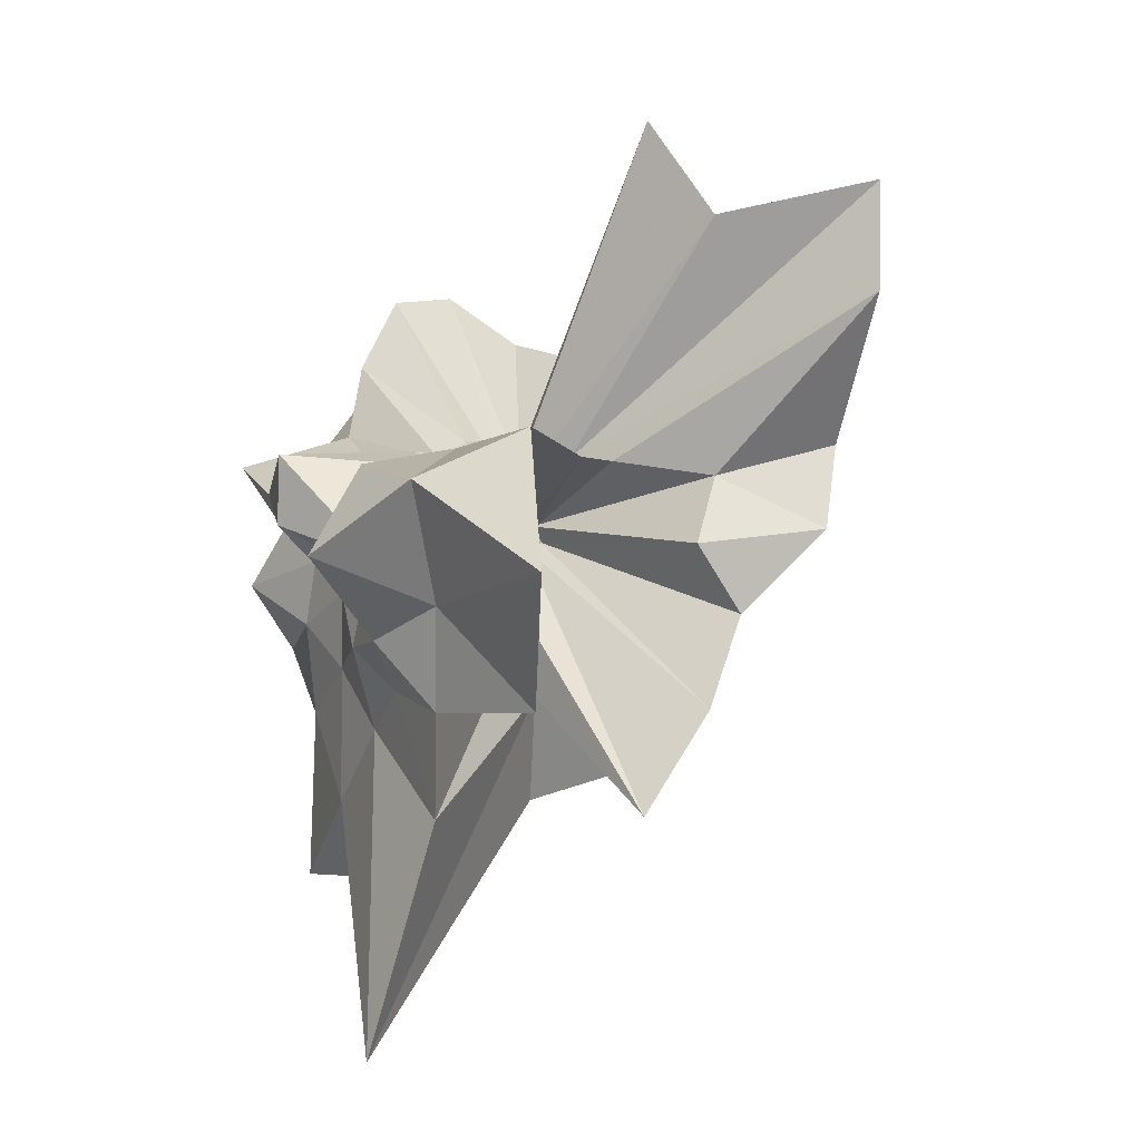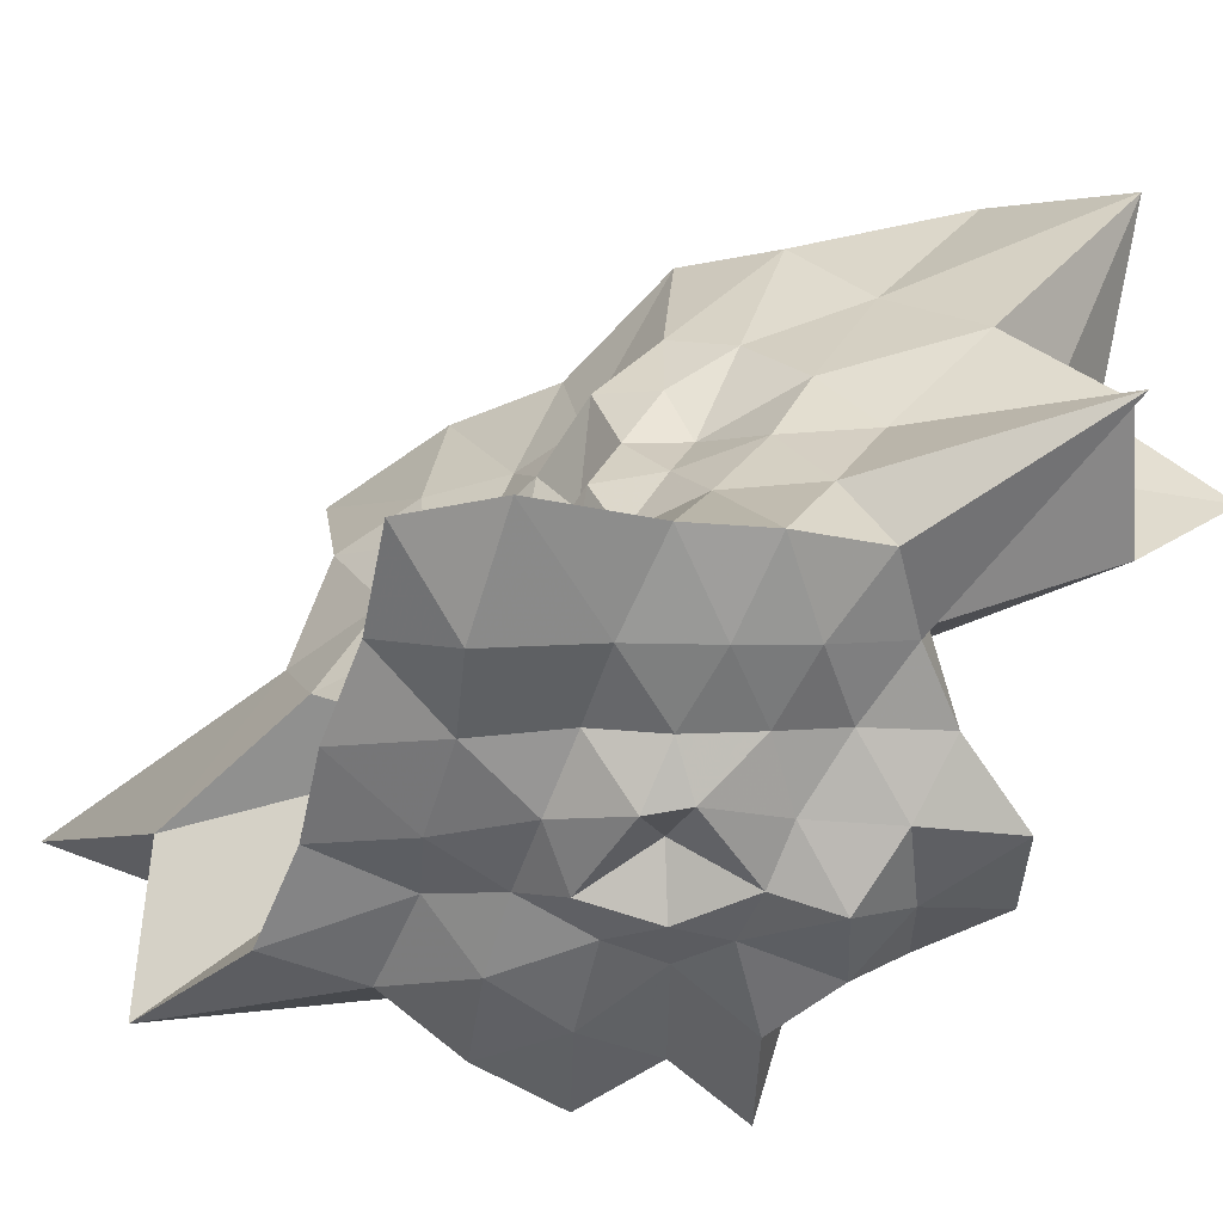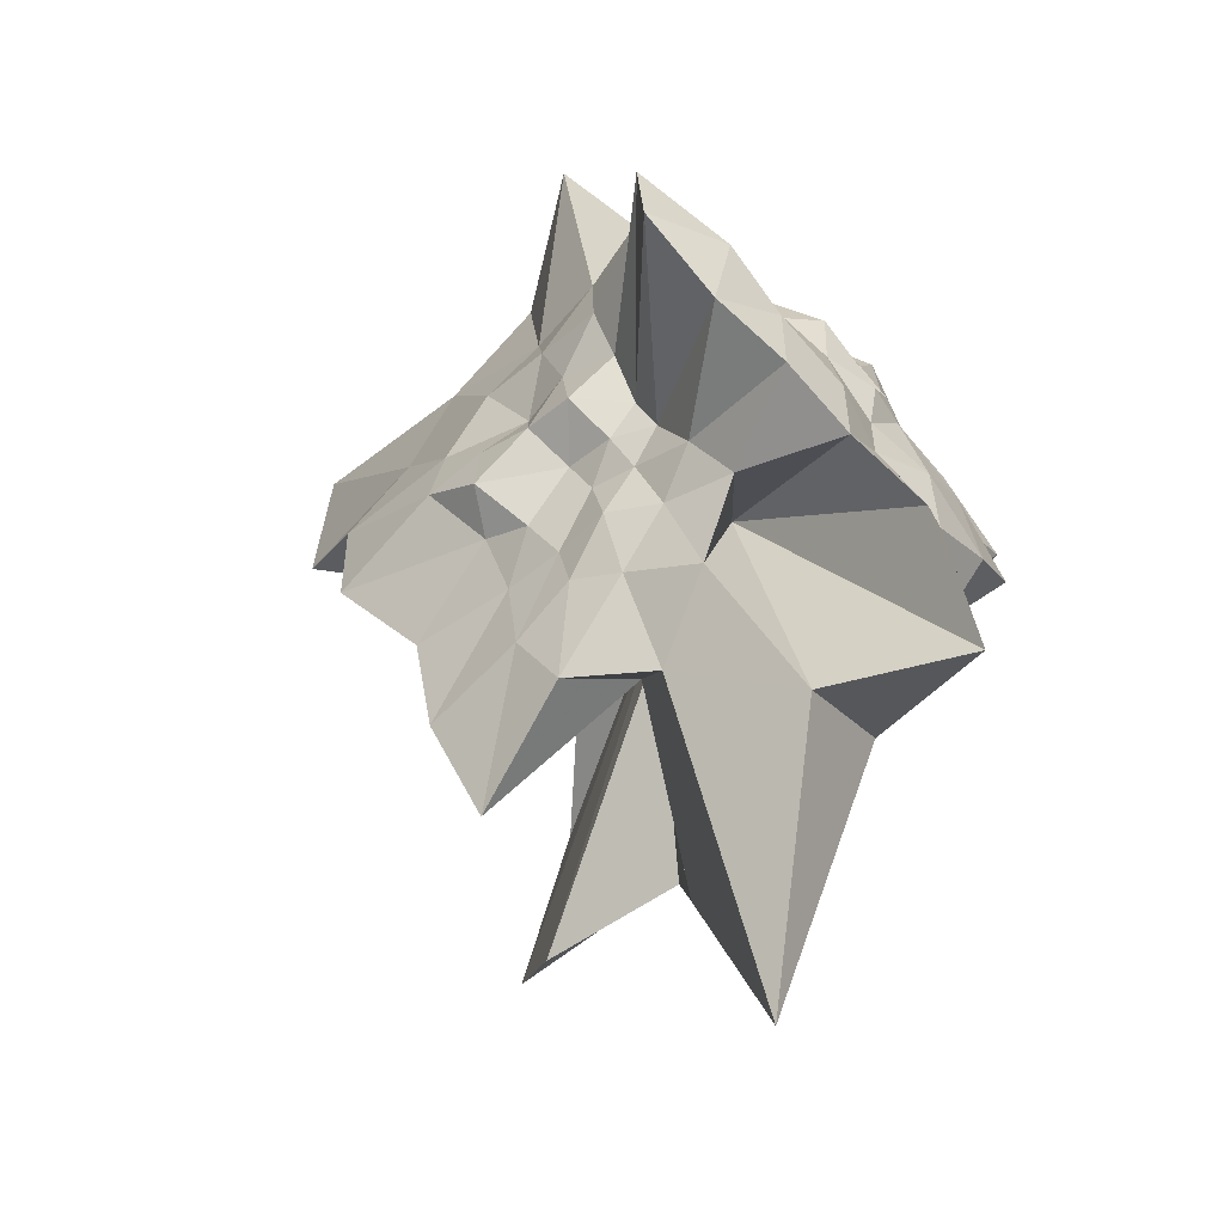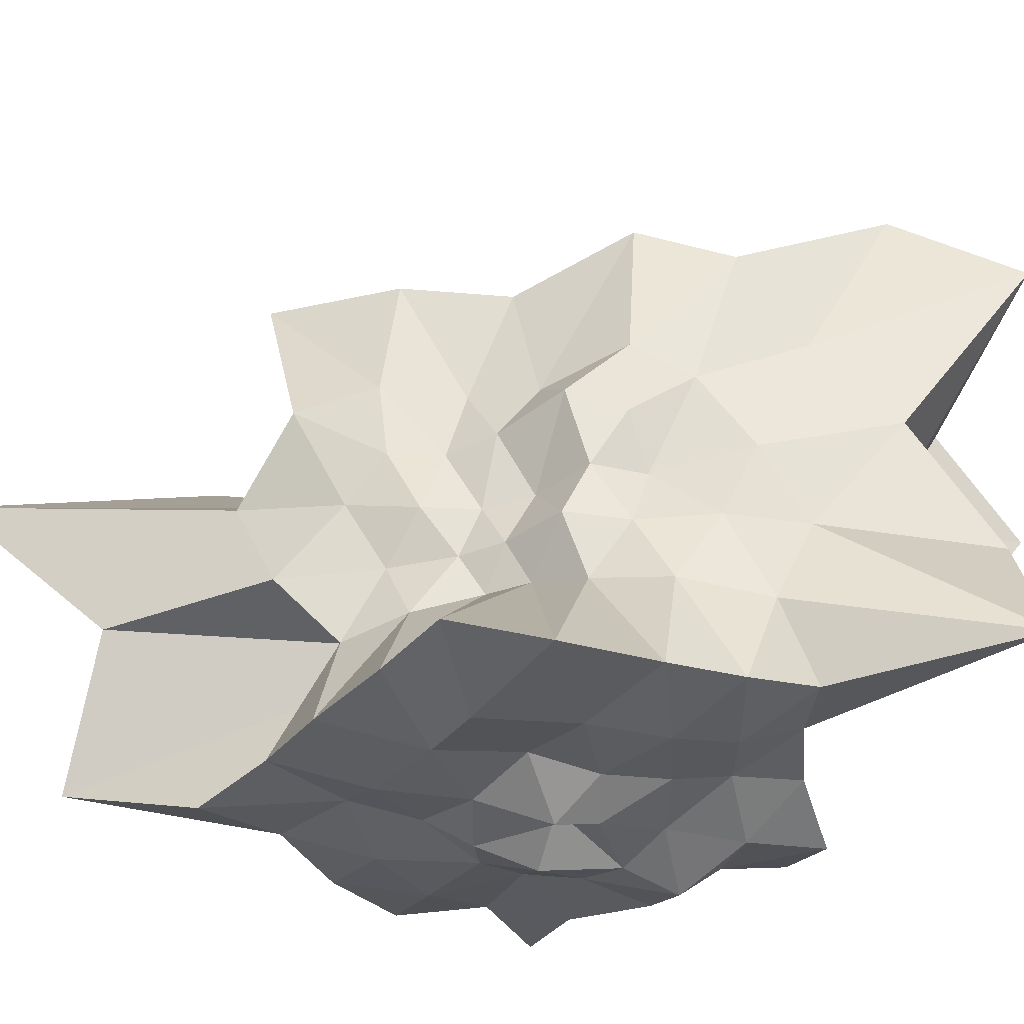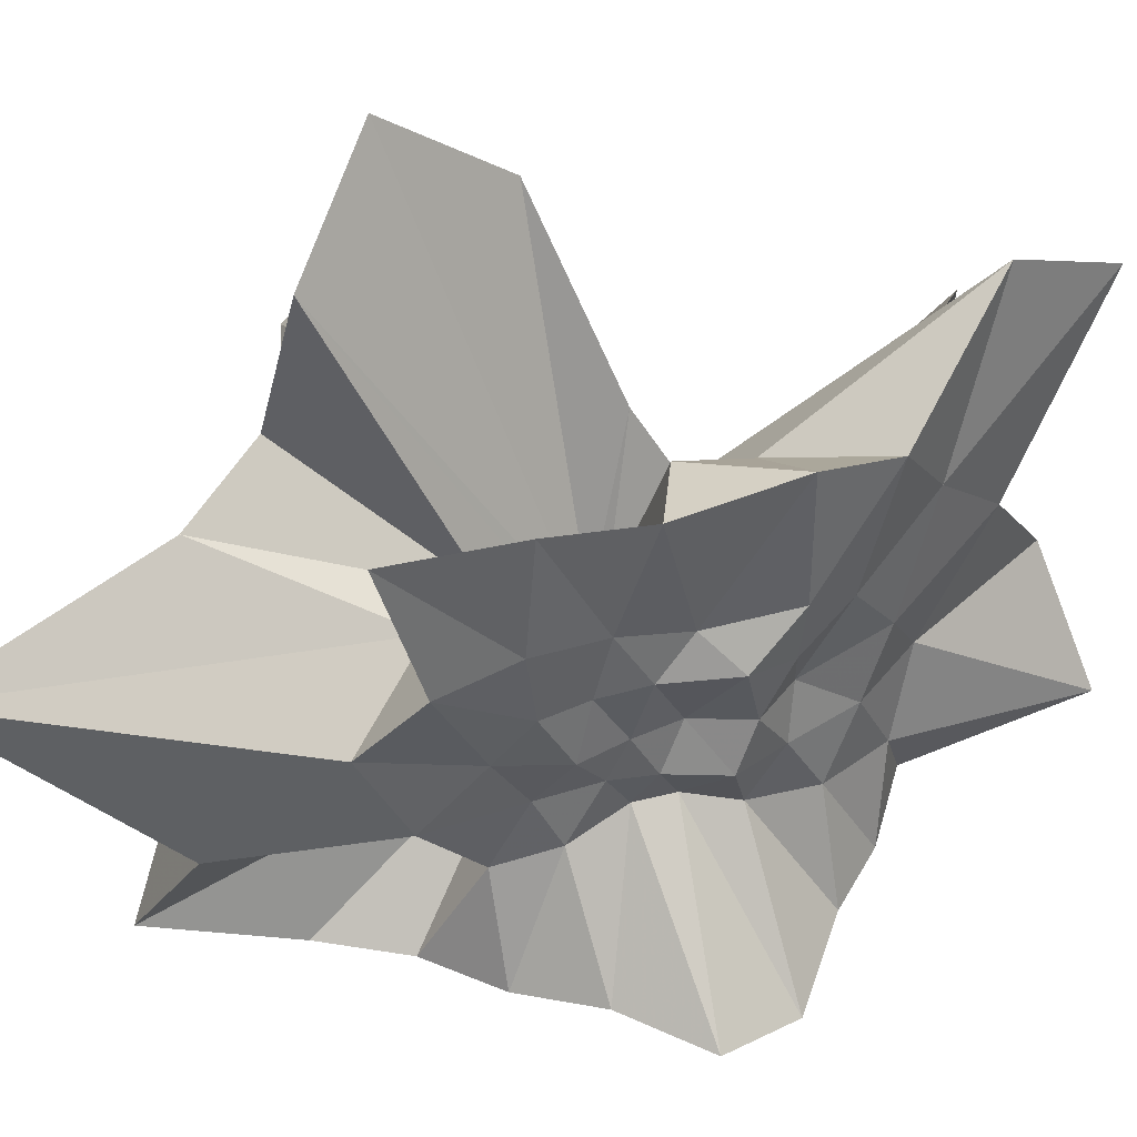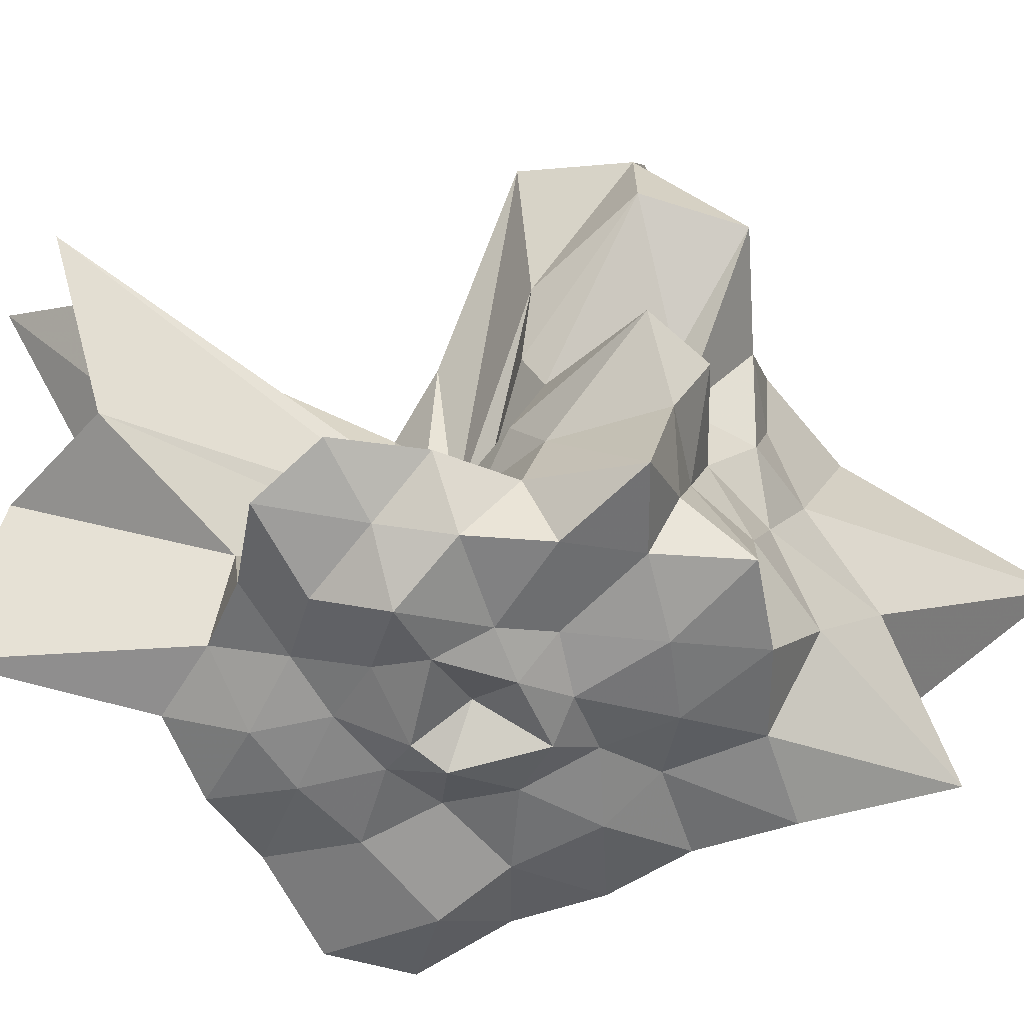
<metadata>
{"format":"obj","ext":"obj","renderer":"f3d","projection":"perspective","resolution":1024,"background":"white","views":[{"elev":5.1,"azim":-28.3,"up":"+Y"},{"elev":-58.0,"azim":90.2,"up":"+Z"},{"elev":-78.0,"azim":135.0,"up":"+Y"},{"elev":-34.6,"azim":71.6,"up":"+Z"},{"elev":46.1,"azim":35.9,"up":"+Z"},{"elev":-56.5,"azim":-135.4,"up":"+Z"}]}
</metadata>
<code>
v -0.06172 0.01961 0.1693
v -0.01216 -0.002217 -0.8504
v 0.865 0.007949 0.4933
v 0.9455 0.2687 0.6621
v 1.009 0.7488 0.8907
v 1.17 1.71 1.393
v 0.522 1.548 0.9494
v -0.04226 0.3295 0.1892
v -0.1342 0.2872 0.1752
v -0.1481 0.1176 0.09729
v -0.6731 0.3995 0.4039
v -1.332 0.3921 0.9599
v -1.57 -0.01642 0.8985
v -1.212 -0.4281 0.8044
v -1.042 -0.691 0.6789
v -1.021 -1.238 1.053
v -0.2674 -0.7763 0.5941
v 0.04982 -1.159 0.7762
v 0.2683 -0.8137 0.4986
v 0.3596 -0.5931 0.4756
v 0.5203 -0.4266 0.5144
v 0.8057 -0.2384 0.5759
v 0.8034 0.1092 0.2434
v 0.9966 0.4985 0.3418
v 1.078 1.111 0.5367
v 0.6027 1.223 0.3942
v 0.3372 2.011 0.6225
v -0.09131 0.351 0.1039
v -0.1343 0.2788 0.09
v -0.2374 0.1878 0.06722
v -0.7495 0.345 0.1825
v -1.067 -0.092 0.546
v -1.014 -0.1724 0.2912
v -1.102 -0.5182 0.3052
v -1.017 -0.9134 0.3698
v -1.32 -2.354 0.9403
v -0.2062 -1.317 0.4203
v 0.1497 -0.9497 0.295
v 0.3585 -0.695 0.2033
v 0.4423 -0.464 0.1888
v 0.561 -0.2785 0.2161
v 0.804 -0.1363 0.2395
v 0.9657 0.3477 0.002699
v 0.9782 0.7202 0.02624
v 1.081 1.511 0.01042
v 0.4945 1.555 -0.01144
v -0.06084 0.3174 -0.009997
v -0.2094 0.4477 -0.04241
v -0.2935 0.3382 -0.02336
v -0.6038 0.398 -0.03671
v -1.338 0.3988 -0.02132
v -1.349 0.05594 -0.02386
v -1.022 -0.2875 -0.004201
v -1.01 -0.6625 -0.04617
v -1.036 -1.316 -0.001242
v -0.6007 -1.759 -0.01076
v -0.02651 -1.188 -0.003088
v 0.2159 -0.7884 -0.02056
v 0.3867 -0.5417 -0.01773
v 0.5361 -0.3968 -0.01399
v 0.781 -0.248 0.004347
v 0.8435 0.02175 -0.0177
v 1.009 0.5346 -0.3725
v 1.456 1.447 -0.6072
v 0.4382 0.8537 -0.3196
v 0.01855 0.2762 -0.1174
v -0.09273 0.2697 -0.09393
v -0.2726 0.4378 -0.1611
v -0.4042 0.3514 -0.1988
v -0.7751 0.3771 -0.3013
v -1.255 0.1844 -0.373
v -1.034 -0.1534 -0.3107
v -1.061 -0.4758 -0.3722
v -0.9892 -0.9386 -0.437
v -0.9577 -1.805 -0.6102
v -0.1096 -0.3999 -0.1333
v 0.1182 -0.9382 -0.3383
v 0.3223 -0.7193 -0.2773
v 0.4357 -0.4436 -0.2072
v 0.5588 -0.2979 -0.198
v 0.7588 -0.1344 -0.2671
v 0.9418 0.1488 -0.3148
v 0.9726 0.7088 -0.7154
v 0.615 0.7952 -0.6819
v 0.2971 0.9282 -0.7177
v -0.04559 1.171 -0.81
v -0.3991 1.146 -0.7234
v -0.6161 0.8103 -0.6741
v -0.7236 0.4531 -0.603
v -1.214 0.2966 -0.8429
v -1.088 -0.01317 -0.6016
v -1.188 -0.313 -0.802
v -0.9597 -0.6517 -0.8136
v -0.6618 -0.9562 -0.7896
v -0.4769 -1.337 -0.8317
v -0.07232 -1.167 -0.8051
v 0.3156 -1.083 -0.8239
v 0.699 -0.9334 -0.7955
v 1.152 -0.8439 -0.8318
v 1.276 -0.4549 -0.9174
v 1.136 0.01754 -0.8358
v 1.094 0.3576 -0.8093
v 0.896 0.009679 0.7981
v 1.007 0.4458 1.278
v 0.9701 1.177 1.682
v 0.06888 0.3646 0.3297
v -0.07067 0.3381 0.3913
v -0.08442 0.1854 0.1939
v -0.7781 0.4468 0.7869
v -1.281 0.3442 1.381
v -1.085 -0.2368 1.212
v -1.056 -0.7289 1.143
v -0.2689 -0.3925 0.4881
v -0.1294 -1.242 1.416
v 0.2427 -0.8463 0.8487
v 0.3904 -0.5125 0.7632
v 0.5951 -0.2707 0.7151
v 0.8616 0.05553 1.423
v 0.458 0.3027 1.069
v 0.1049 0.3639 0.6918
v -0.1799 0.3988 0.9004
v -0.8198 0.5706 1.618
v -1.058 -0.0104 2.173
v -0.9108 -0.6461 1.836
v -0.08711 -0.08864 0.1429
v 0.2365 -0.7692 1.394
v 0.4824 -0.3461 1.268
v 0.2836 -0.007254 1.196
v -0.0331 0.02878 0.1828
v -0.1074 0.03525 0.1892
v -0.08794 -0.02631 0.1556
v -0.019 -0.06344 0.1884
v 0.7068 0.4805 -0.8508
v 0.3639 0.591 -0.7937
v 0.06044 0.7713 -0.9016
v -0.3075 0.8106 -0.8325
v -0.542 0.5915 -0.9214
v -0.776 0.3165 -0.9173
v -0.9331 0.007814 -0.832
v -0.756 -0.2978 -0.9121
v -0.5374 -0.5884 -0.9038
v -0.2641 -0.7866 -0.8128
v 0.0296 -0.7644 -0.9122
v 0.417 -0.6475 -0.9307
v 0.7819 -0.6097 -0.987
v 0.7545 -0.1601 -0.9133
v 0.7406 0.1927 -0.9044
v 0.4061 0.3234 -0.8774
v 0.1078 0.4068 -0.9262
v -0.1938 0.5793 -1.043
v -0.3561 0.2238 -0.9462
v -0.4868 0.01628 -0.8962
v -0.3456 -0.209 -0.9526
v -0.2099 -0.4933 -0.8778
v 0.1179 -0.3895 -0.9401
v 0.4167 -0.2659 -0.87
v 0.4229 0.02556 -0.9168
v 0.2178 0.09149 -1.015
v -0.1176 0.3122 -1.003
v -0.2641 0.006775 -0.9928
v -0.1473 -0.2997 -0.9925
v 0.1991 -0.08462 -1.038
f 3 23 4
f 4 23 24
f 4 24 5
f 5 24 25
f 5 25 6
f 6 25 26
f 6 26 7
f 7 26 27
f 7 27 8
f 8 27 28
f 8 28 9
f 9 28 29
f 9 29 10
f 10 29 30
f 10 30 11
f 11 30 31
f 11 31 12
f 12 31 32
f 12 32 13
f 13 32 33
f 13 33 14
f 14 33 34
f 14 34 15
f 15 34 35
f 15 35 16
f 16 35 36
f 16 36 17
f 17 36 37
f 17 37 18
f 18 37 38
f 18 38 19
f 19 38 39
f 19 39 20
f 20 39 40
f 20 40 21
f 21 40 41
f 21 41 22
f 22 41 42
f 22 42 3
f 3 42 23
f 23 43 24
f 24 43 44
f 24 44 25
f 25 44 45
f 25 45 26
f 26 45 46
f 26 46 27
f 27 46 47
f 27 47 28
f 28 47 48
f 28 48 29
f 29 48 49
f 29 49 30
f 30 49 50
f 30 50 31
f 31 50 51
f 31 51 32
f 32 51 52
f 32 52 33
f 33 52 53
f 33 53 34
f 34 53 54
f 34 54 35
f 35 54 55
f 35 55 36
f 36 55 56
f 36 56 37
f 37 56 57
f 37 57 38
f 38 57 58
f 38 58 39
f 39 58 59
f 39 59 40
f 40 59 60
f 40 60 41
f 41 60 61
f 41 61 42
f 42 61 62
f 42 62 23
f 23 62 43
f 43 63 44
f 44 63 64
f 44 64 45
f 45 64 65
f 45 65 46
f 46 65 66
f 46 66 47
f 47 66 67
f 47 67 48
f 48 67 68
f 48 68 49
f 49 68 69
f 49 69 50
f 50 69 70
f 50 70 51
f 51 70 71
f 51 71 52
f 52 71 72
f 52 72 53
f 53 72 73
f 53 73 54
f 54 73 74
f 54 74 55
f 55 74 75
f 55 75 56
f 56 75 76
f 56 76 57
f 57 76 77
f 57 77 58
f 58 77 78
f 58 78 59
f 59 78 79
f 59 79 60
f 60 79 80
f 60 80 61
f 61 80 81
f 61 81 62
f 62 81 82
f 62 82 43
f 43 82 63
f 63 83 64
f 64 83 84
f 64 84 65
f 65 84 85
f 65 85 66
f 66 85 86
f 66 86 67
f 67 86 87
f 67 87 68
f 68 87 88
f 68 88 69
f 69 88 89
f 69 89 70
f 70 89 90
f 70 90 71
f 71 90 91
f 71 91 72
f 72 91 92
f 72 92 73
f 73 92 93
f 73 93 74
f 74 93 94
f 74 94 75
f 75 94 95
f 75 95 76
f 76 95 96
f 76 96 77
f 77 96 97
f 77 97 78
f 78 97 98
f 78 98 79
f 79 98 99
f 79 99 80
f 80 99 100
f 80 100 81
f 81 100 101
f 81 101 82
f 82 101 102
f 82 102 63
f 63 102 83
f 103 104 118
f 104 119 118
f 104 105 119
f 105 120 119
f 105 106 120
f 106 107 120
f 107 121 120
f 107 108 121
f 108 122 121
f 108 109 122
f 109 110 122
f 110 123 122
f 110 111 123
f 111 124 123
f 111 112 124
f 112 113 124
f 113 125 124
f 113 114 125
f 114 126 125
f 114 115 126
f 115 116 126
f 116 127 126
f 116 117 127
f 117 118 127
f 117 103 118
f 118 119 128
f 119 129 128
f 119 120 129
f 120 121 129
f 121 130 129
f 121 122 130
f 122 123 130
f 123 131 130
f 123 124 131
f 124 125 131
f 125 132 131
f 125 126 132
f 126 127 132
f 127 128 132
f 127 118 128
f 133 148 134
f 134 148 149
f 134 149 135
f 135 149 150
f 135 150 136
f 136 150 137
f 137 150 151
f 137 151 138
f 138 151 152
f 138 152 139
f 139 152 140
f 140 152 153
f 140 153 141
f 141 153 154
f 141 154 142
f 142 154 143
f 143 154 155
f 143 155 144
f 144 155 156
f 144 156 145
f 145 156 146
f 146 156 157
f 146 157 147
f 147 157 148
f 147 148 133
f 148 158 149
f 149 158 159
f 149 159 150
f 150 159 151
f 151 159 160
f 151 160 152
f 152 160 153
f 153 160 161
f 153 161 154
f 154 161 155
f 155 161 162
f 155 162 156
f 156 162 157
f 157 162 158
f 157 158 148
f 3 4 103
f 103 4 104
f 4 5 104
f 104 5 105
f 5 6 105
f 105 6 106
f 6 7 106
f 7 8 106
f 106 8 107
f 8 9 107
f 107 9 108
f 9 10 108
f 108 10 109
f 10 11 109
f 11 12 109
f 109 12 110
f 12 13 110
f 110 13 111
f 13 14 111
f 111 14 112
f 14 15 112
f 15 16 112
f 112 16 113
f 16 17 113
f 113 17 114
f 17 18 114
f 114 18 115
f 18 19 115
f 19 20 115
f 115 20 116
f 20 21 116
f 116 21 117
f 21 22 117
f 117 22 103
f 22 3 103
f 83 133 84
f 84 133 134
f 84 134 85
f 85 134 135
f 85 135 86
f 86 135 136
f 86 136 87
f 87 136 88
f 88 136 137
f 88 137 89
f 89 137 138
f 89 138 90
f 90 138 139
f 90 139 91
f 91 139 92
f 92 139 140
f 92 140 93
f 93 140 141
f 93 141 94
f 94 141 142
f 94 142 95
f 95 142 96
f 96 142 143
f 96 143 97
f 97 143 144
f 97 144 98
f 98 144 145
f 98 145 99
f 99 145 100
f 100 145 146
f 100 146 101
f 101 146 147
f 101 147 102
f 102 147 133
f 102 133 83
f 128 129 1
f 129 130 1
f 130 131 1
f 131 132 1
f 132 128 1
f 159 158 2
f 160 159 2
f 161 160 2
f 162 161 2
f 158 162 2

</code>
